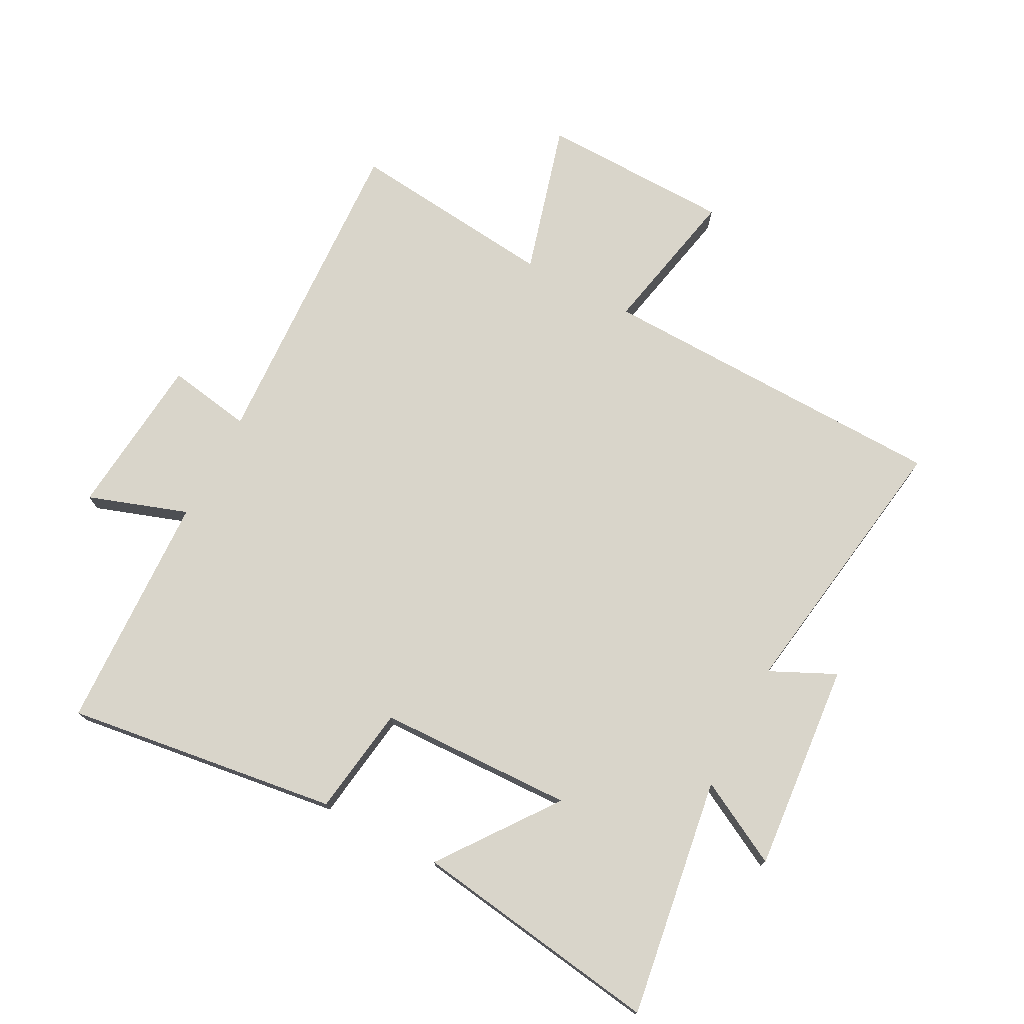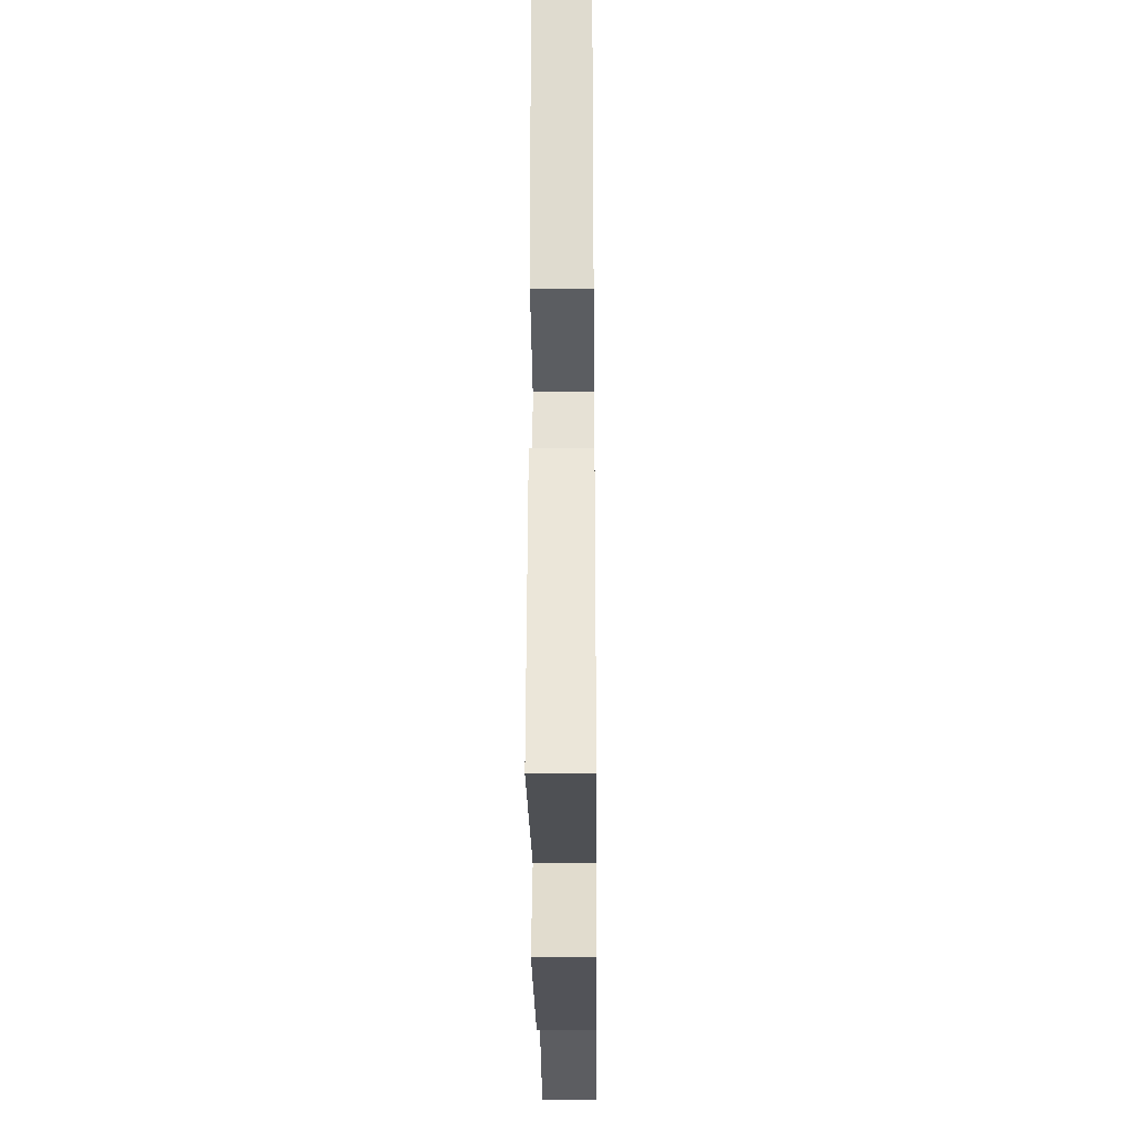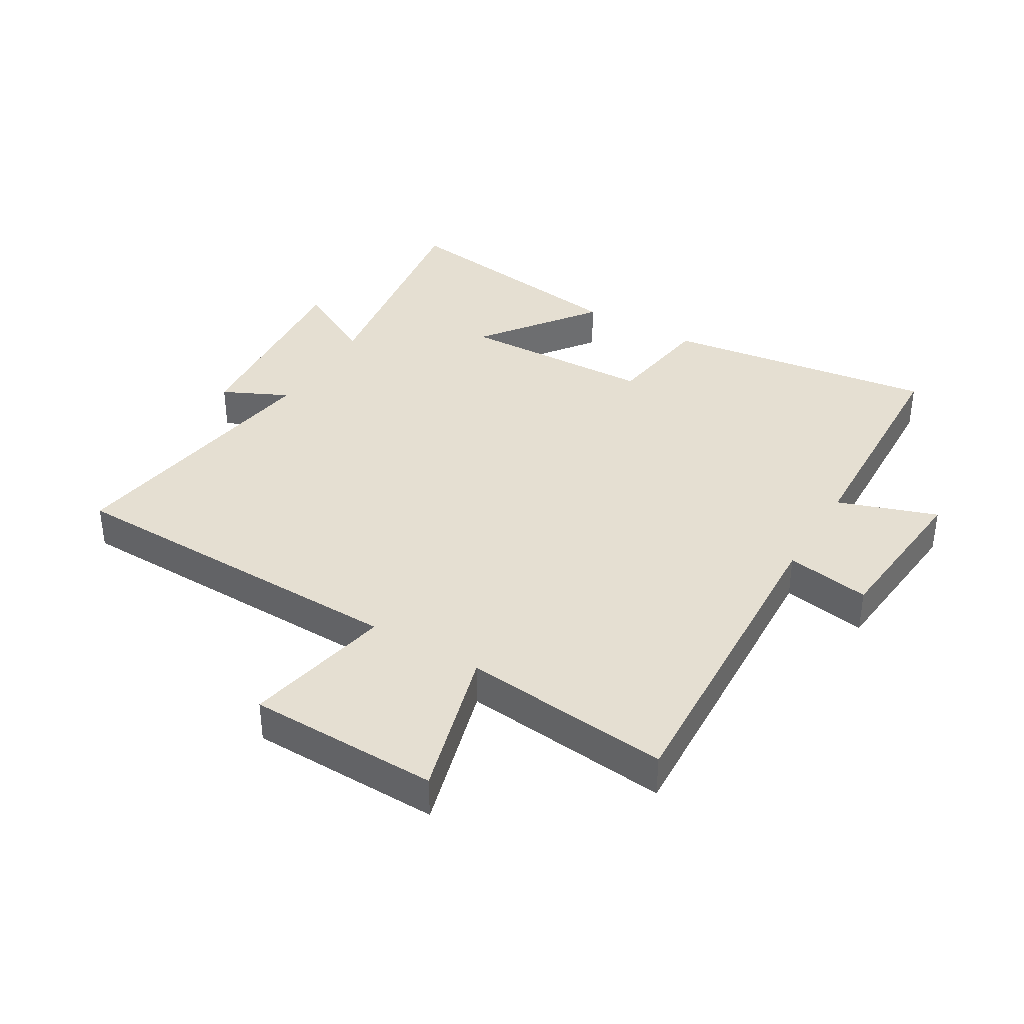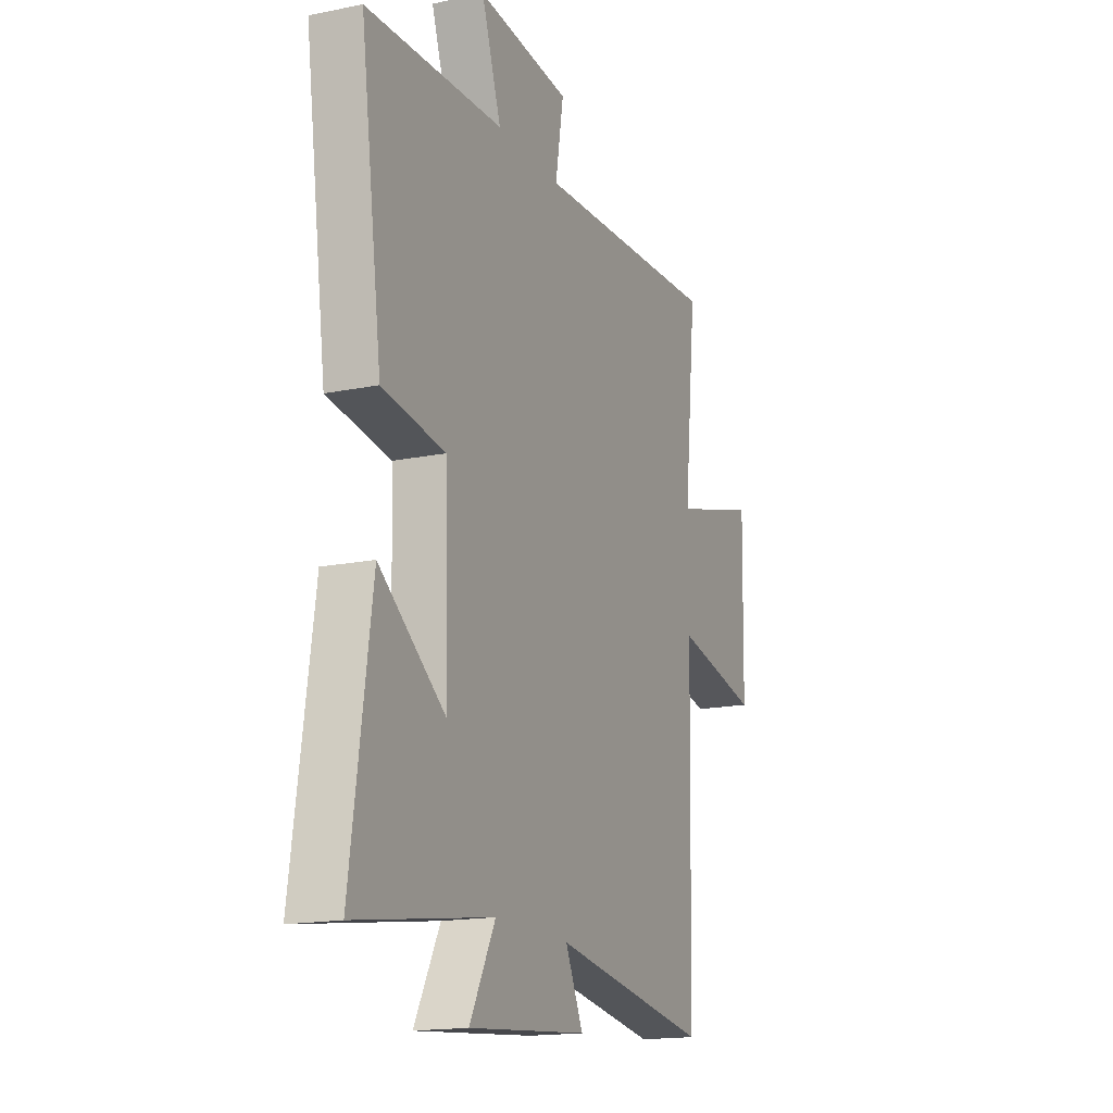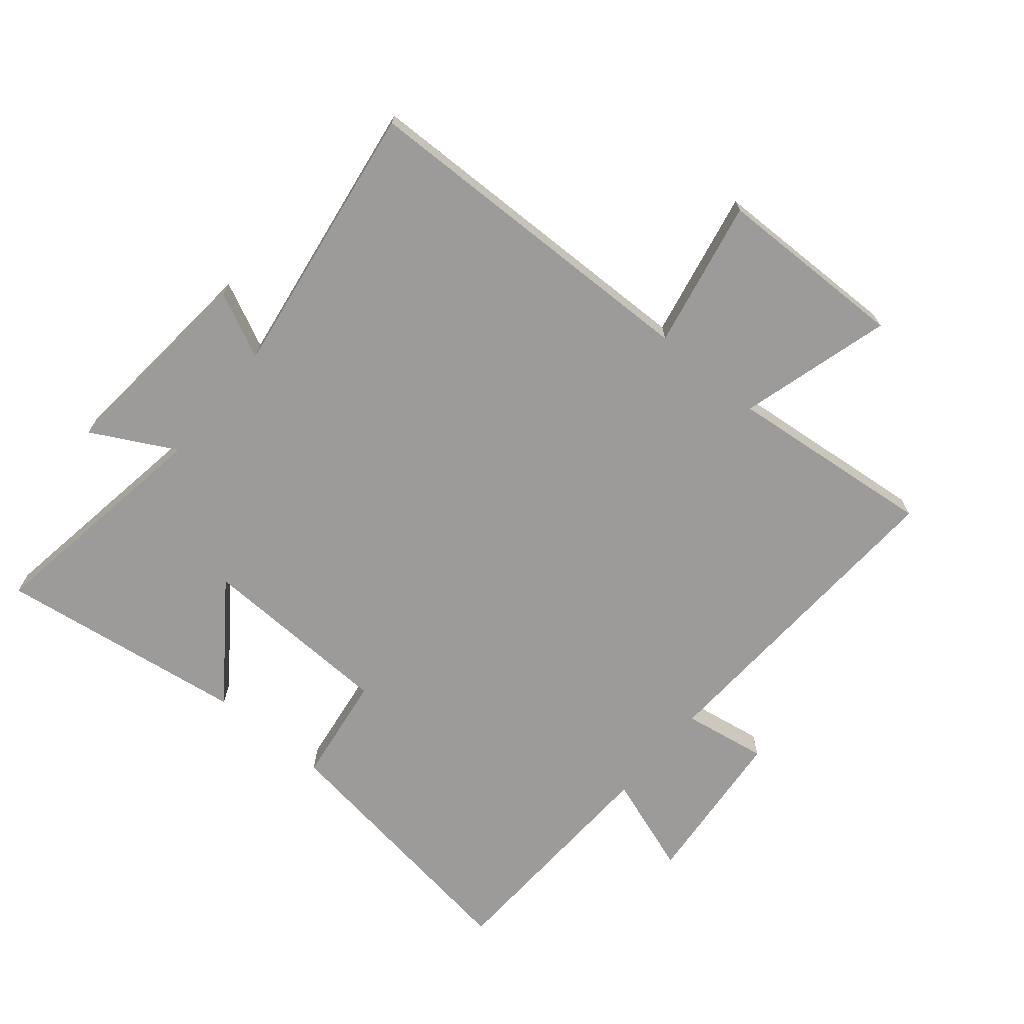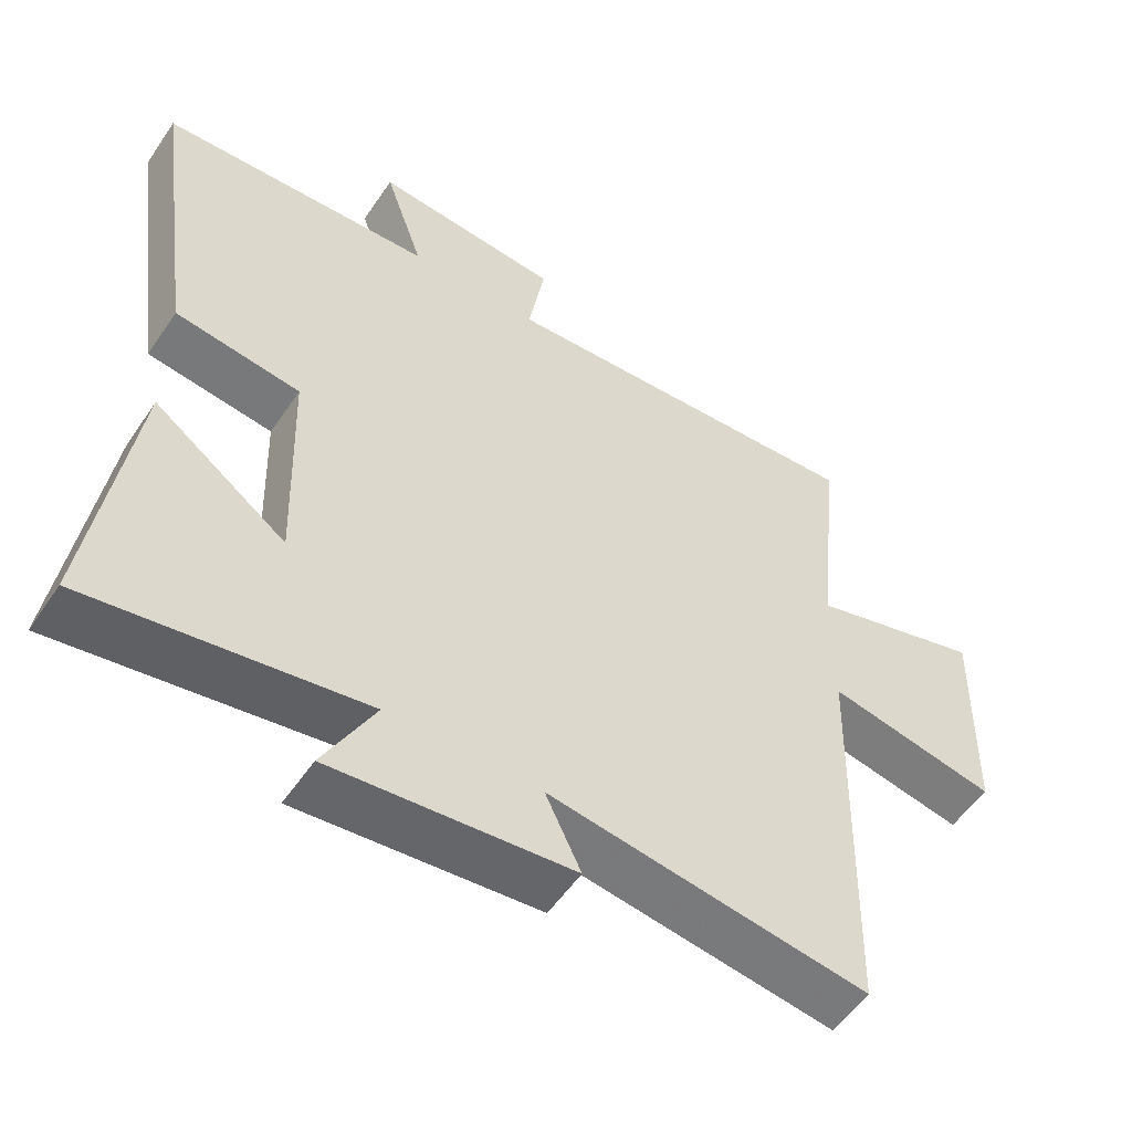
<metadata>
{"format":"obj","ext":"obj","renderer":"f3d","projection":"perspective","resolution":1024,"background":"white","views":[{"elev":74.7,"azim":117.9,"up":"+Y"},{"elev":-27.8,"azim":90.5,"up":"+Z"},{"elev":37.4,"azim":-59.2,"up":"+Y"},{"elev":-16.5,"azim":112.7,"up":"+Z"},{"elev":-69.7,"azim":-129.9,"up":"+Y"},{"elev":-54.2,"azim":146.5,"up":"+Z"}]}
</metadata>
<code>
v 0.558 0.07 -0.559
v 0.174 0.07 -0.5
v 0.246 0.07 -0.635
v -0.09 0.07 -0.605
v -0.04 0.07 -0.5
v -0.487 0.07 -0.568
v -0.5 0.07 0.002
v -0.739 0.07 -0.047
v -0.745 0.07 0.261
v -0.5 0.07 0.192
v -0.535 0.07 0.527
v -0.007 0.07 0.5
v -0.03 0.07 0.636
v 0.232 0.07 0.66
v 0.177 0.07 0.5
v 0.561 0.07 0.484
v 0.5 0.07 0.045
v 0.324 0.07 0.02
v 0.314 0.07 -0.294
v 0.5 0.07 -0.157
v 0.558 0 -0.559
v 0.174 0 -0.5
v 0.246 0 -0.635
v -0.09 0 -0.605
v -0.04 0 -0.5
v -0.487 0 -0.568
v -0.5 0 0.002
v -0.739 0 -0.047
v -0.745 0 0.261
v -0.5 0 0.192
v -0.535 0 0.527
v -0.007 0 0.5
v -0.03 0 0.636
v 0.232 0 0.66
v 0.177 0 0.5
v 0.561 0 0.484
v 0.5 0 0.045
v 0.324 0 0.02
v 0.314 0 -0.294
v 0.5 0 -0.157
f 19 20 1 2
f 18 19 2
f 15 16 17 18
f 15 18 2
f 12 13 14 15
f 12 15 2
f 10 11 12 2
f 7 8 9 10
f 5 6 7 10
f 5 10 2 3
f 3 4 5
f 22 21 40 39
f 22 39 38
f 38 37 36 35
f 22 38 35
f 35 34 33 32
f 22 35 32
f 22 32 31 30
f 30 29 28 27
f 30 27 26 25
f 23 22 30 25
f 25 24 23
f 1 21 22 2
f 2 22 23 3
f 3 23 24 4
f 4 24 25 5
f 5 25 26 6
f 6 26 27 7
f 7 27 28 8
f 8 28 29 9
f 9 29 30 10
f 10 30 31 11
f 11 31 32 12
f 12 32 33 13
f 13 33 34 14
f 14 34 35 15
f 15 35 36 16
f 16 36 37 17
f 17 37 38 18
f 18 38 39 19
f 19 39 40 20
f 20 40 21 1

</code>
